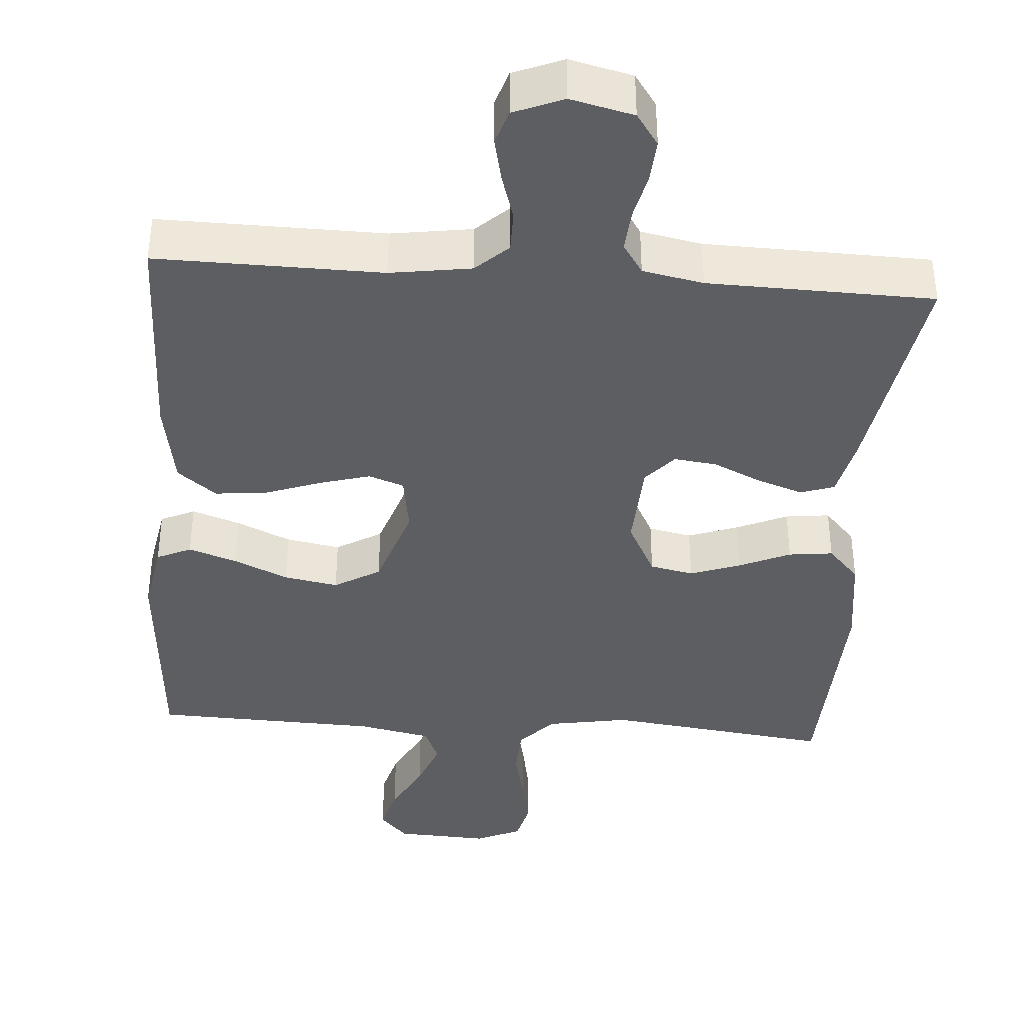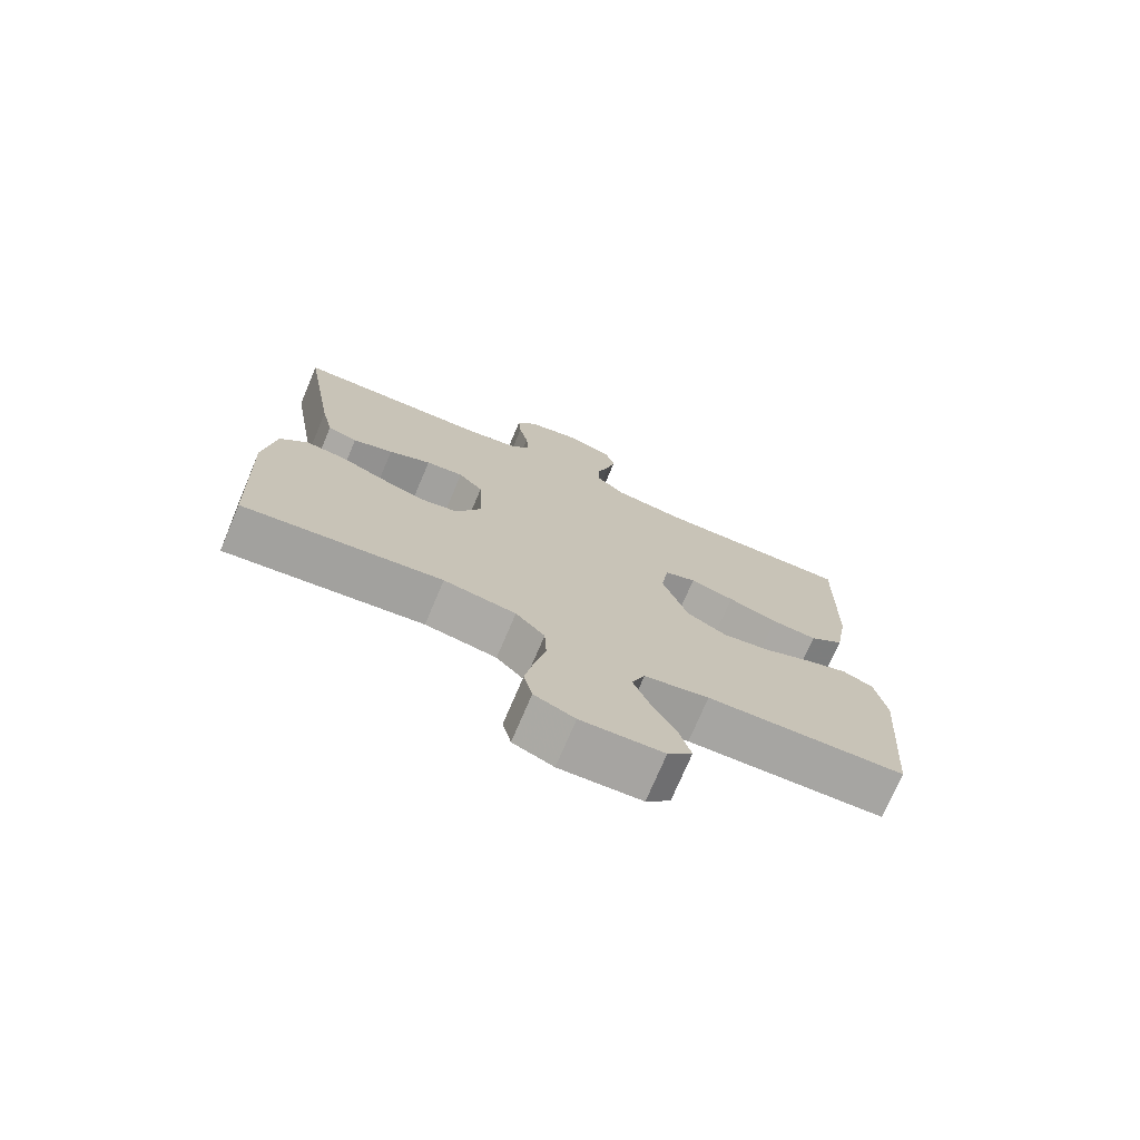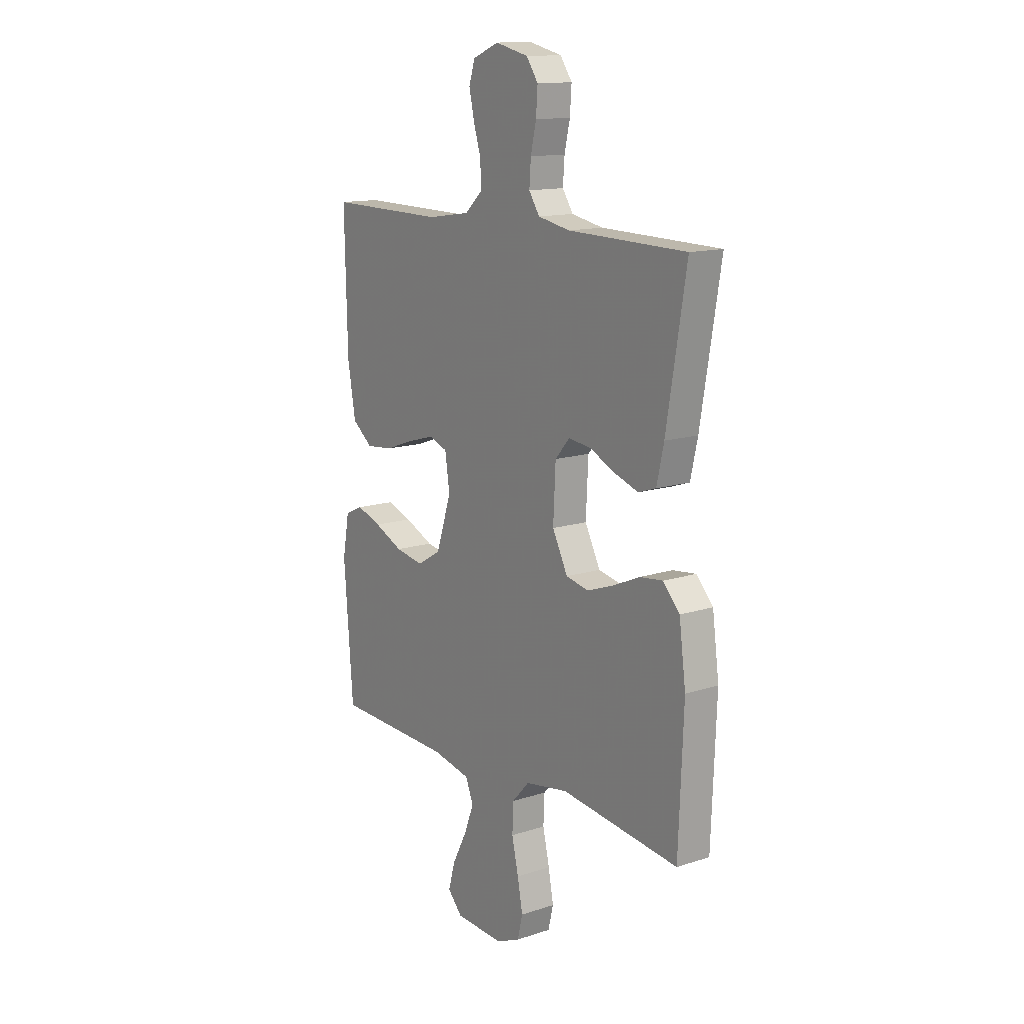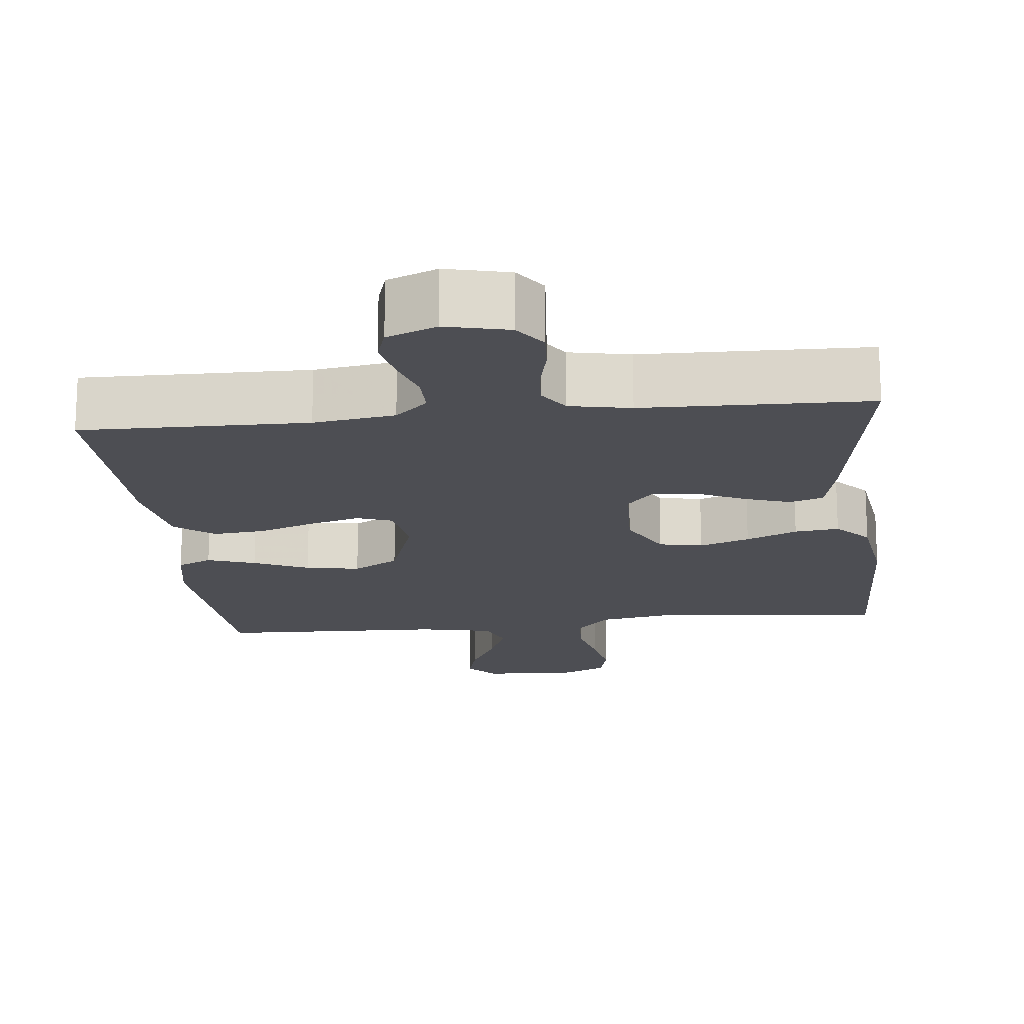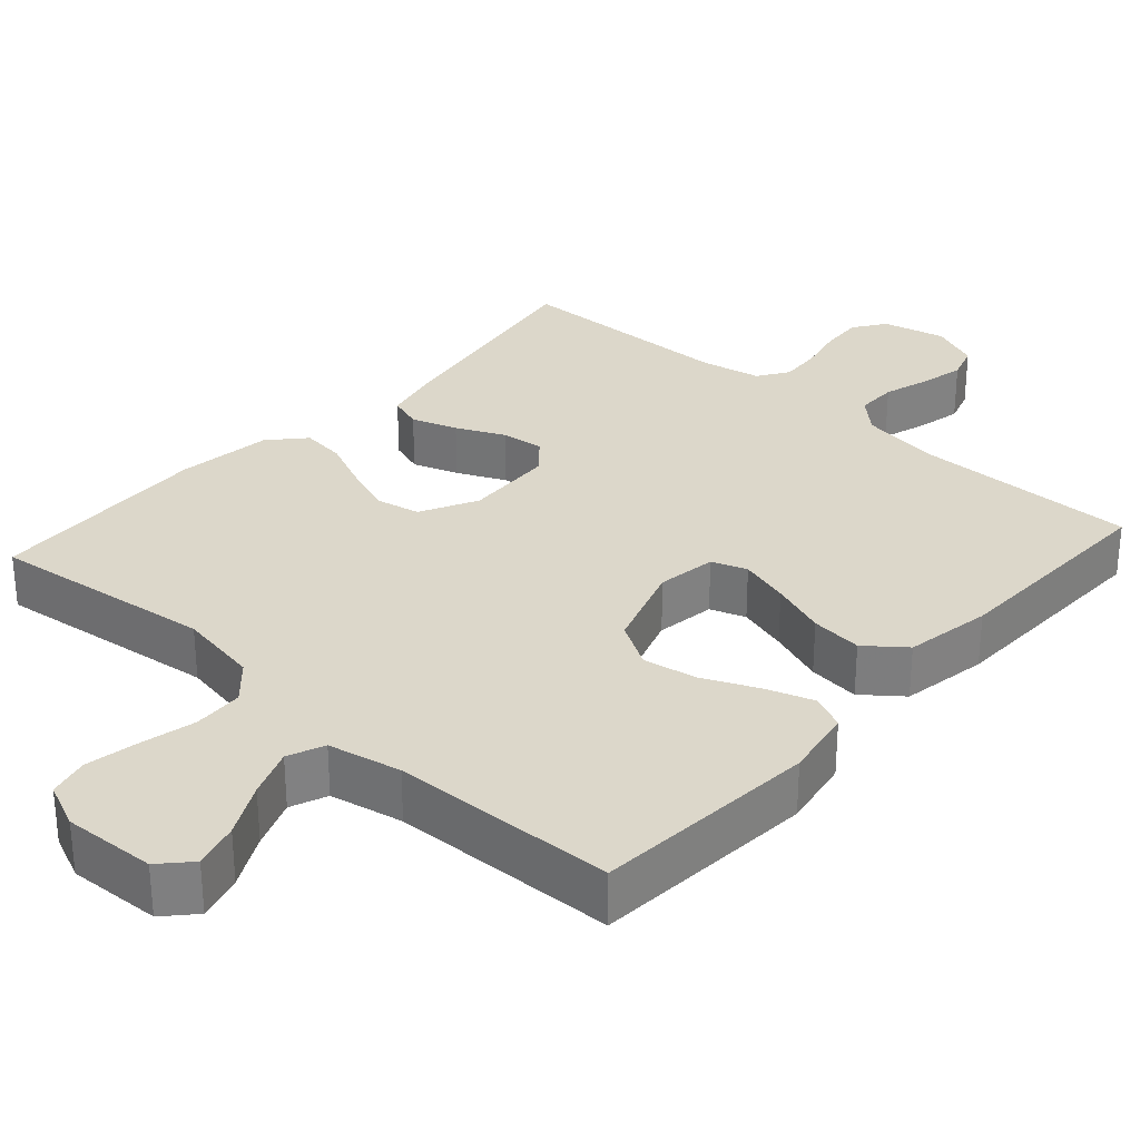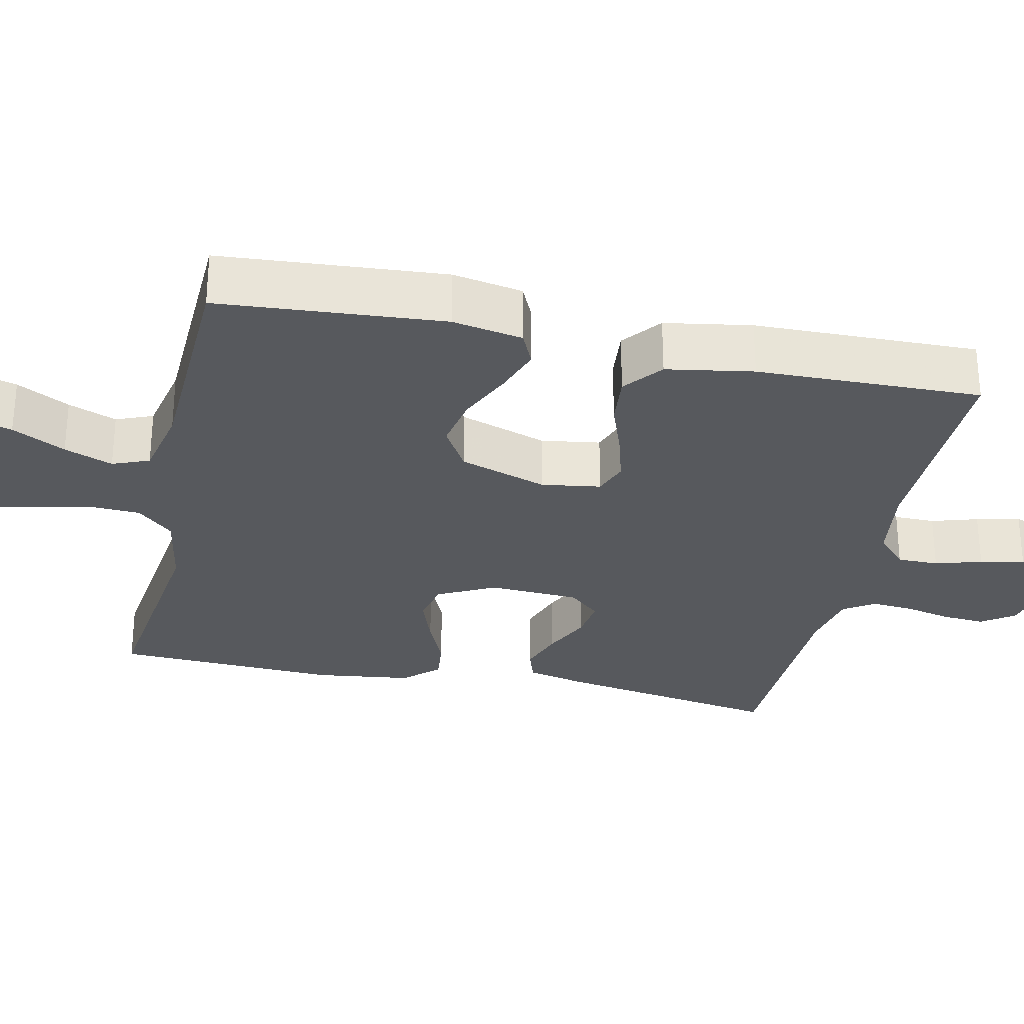
<metadata>
{"format":"obj","ext":"obj","renderer":"f3d","projection":"perspective","resolution":1024,"background":"white","views":[{"elev":-39.2,"azim":-4.2,"up":"+Y"},{"elev":-74.3,"azim":157.0,"up":"+Z"},{"elev":13.7,"azim":54.1,"up":"+Z"},{"elev":-17.4,"azim":6.2,"up":"+Y"},{"elev":30.5,"azim":-138.1,"up":"+Y"},{"elev":-29.0,"azim":-102.4,"up":"+Y"}]}
</metadata>
<code>
v -0.5 0.07 -0.5
v -0.523 0.07 -0.2
v -0.506 0.07 -0.106
v -0.46 0.07 -0.085
v -0.396 0.07 -0.107
v -0.323 0.07 -0.14
v -0.251 0.07 -0.153
v -0.19 0.07 -0.117
v -0.151 0.07 0
v -0.163 0.07 0.079
v -0.21 0.07 0.096
v -0.277 0.07 0.077
v -0.352 0.07 0.05
v -0.421 0.07 0.043
v -0.473 0.07 0.084
v -0.493 0.07 0.2
v -0.5 0.07 0.5
v -0.2 0.07 0.496
v -0.092 0.07 0.512
v -0.049 0.07 0.552
v -0.049 0.07 0.607
v -0.068 0.07 0.669
v -0.081 0.07 0.728
v -0.066 0.07 0.775
v 0 0.07 0.802
v 0.084 0.07 0.782
v 0.114 0.07 0.739
v 0.11 0.07 0.681
v 0.096 0.07 0.62
v 0.092 0.07 0.564
v 0.119 0.07 0.523
v 0.2 0.07 0.507
v 0.5 0.07 0.5
v 0.45 0.07 0.2
v 0.432 0.07 0.12
v 0.387 0.07 0.105
v 0.326 0.07 0.126
v 0.262 0.07 0.156
v 0.205 0.07 0.163
v 0.168 0.07 0.121
v 0.162 0.07 0
v 0.201 0.07 -0.076
v 0.259 0.07 -0.088
v 0.326 0.07 -0.064
v 0.394 0.07 -0.034
v 0.453 0.07 -0.027
v 0.495 0.07 -0.073
v 0.512 0.07 -0.2
v 0.5 0.07 -0.5
v 0.2 0.07 -0.463
v 0.091 0.07 -0.482
v 0.047 0.07 -0.53
v 0.044 0.07 -0.597
v 0.061 0.07 -0.671
v 0.074 0.07 -0.741
v 0.061 0.07 -0.795
v 0 0.07 -0.822
v -0.124 0.07 -0.816
v -0.161 0.07 -0.776
v -0.144 0.07 -0.715
v -0.107 0.07 -0.644
v -0.082 0.07 -0.579
v -0.102 0.07 -0.53
v -0.2 0.07 -0.51
v -0.5 0 -0.5
v -0.523 0 -0.2
v -0.506 0 -0.106
v -0.46 0 -0.085
v -0.396 0 -0.107
v -0.323 0 -0.14
v -0.251 0 -0.153
v -0.19 0 -0.117
v -0.151 0 0
v -0.163 0 0.079
v -0.21 0 0.096
v -0.277 0 0.077
v -0.352 0 0.05
v -0.421 0 0.043
v -0.473 0 0.084
v -0.493 0 0.2
v -0.5 0 0.5
v -0.2 0 0.496
v -0.092 0 0.512
v -0.049 0 0.552
v -0.049 0 0.607
v -0.068 0 0.669
v -0.081 0 0.728
v -0.066 0 0.775
v 0 0 0.802
v 0.084 0 0.782
v 0.114 0 0.739
v 0.11 0 0.681
v 0.096 0 0.62
v 0.092 0 0.564
v 0.119 0 0.523
v 0.2 0 0.507
v 0.5 0 0.5
v 0.45 0 0.2
v 0.432 0 0.12
v 0.387 0 0.105
v 0.326 0 0.126
v 0.262 0 0.156
v 0.205 0 0.163
v 0.168 0 0.121
v 0.162 0 0
v 0.201 0 -0.076
v 0.259 0 -0.088
v 0.326 0 -0.064
v 0.394 0 -0.034
v 0.453 0 -0.027
v 0.495 0 -0.073
v 0.512 0 -0.2
v 0.5 0 -0.5
v 0.2 0 -0.463
v 0.091 0 -0.482
v 0.047 0 -0.53
v 0.044 0 -0.597
v 0.061 0 -0.671
v 0.074 0 -0.741
v 0.061 0 -0.795
v 0 0 -0.822
v -0.124 0 -0.816
v -0.161 0 -0.776
v -0.144 0 -0.715
v -0.107 0 -0.644
v -0.082 0 -0.579
v -0.102 0 -0.53
v -0.2 0 -0.51
f 59 60 61
f 58 59 61
f 57 58 61
f 56 57 61
f 55 56 61
f 54 55 61
f 53 54 61
f 52 53 61 62
f 51 52 62 63
f 48 49 50
f 47 48 50
f 46 47 50
f 45 46 50
f 44 45 50
f 43 44 50 51
f 51 63 64
f 43 51 64
f 42 43 64
f 36 37 38
f 35 36 38
f 34 35 38
f 33 34 38
f 32 33 38
f 31 32 38 39
f 30 31 39 40
f 27 28 29
f 26 27 29
f 25 26 29
f 24 25 29
f 23 24 29
f 22 23 29
f 21 22 29
f 20 21 29 30
f 30 40 41
f 20 30 41
f 19 20 41
f 16 17 18
f 15 16 18
f 14 15 18
f 13 14 18
f 12 13 18
f 11 12 18 19
f 4 5 6
f 3 4 6
f 2 3 6
f 1 2 6
f 64 1 6
f 64 6 7
f 64 7 8
f 42 64 8
f 41 42 8
f 10 11 19 41
f 9 10 41
f 8 9 41
f 125 124 123
f 125 123 122
f 125 122 121
f 125 121 120
f 125 120 119
f 125 119 118
f 125 118 117
f 126 125 117 116
f 127 126 116 115
f 114 113 112
f 114 112 111
f 114 111 110
f 114 110 109
f 114 109 108
f 115 114 108 107
f 128 127 115
f 128 115 107
f 128 107 106
f 102 101 100
f 102 100 99
f 102 99 98
f 102 98 97
f 102 97 96
f 103 102 96 95
f 104 103 95 94
f 93 92 91
f 93 91 90
f 93 90 89
f 93 89 88
f 93 88 87
f 93 87 86
f 93 86 85
f 94 93 85 84
f 105 104 94
f 105 94 84
f 105 84 83
f 82 81 80
f 82 80 79
f 82 79 78
f 82 78 77
f 82 77 76
f 83 82 76 75
f 70 69 68
f 70 68 67
f 70 67 66
f 70 66 65
f 70 65 128
f 71 70 128
f 72 71 128
f 72 128 106
f 72 106 105
f 105 83 75 74
f 105 74 73
f 105 73 72
f 1 65 66 2
f 2 66 67 3
f 3 67 68 4
f 4 68 69 5
f 5 69 70 6
f 6 70 71 7
f 7 71 72 8
f 8 72 73 9
f 9 73 74 10
f 10 74 75 11
f 11 75 76 12
f 12 76 77 13
f 13 77 78 14
f 14 78 79 15
f 15 79 80 16
f 16 80 81 17
f 17 81 82 18
f 18 82 83 19
f 19 83 84 20
f 20 84 85 21
f 21 85 86 22
f 22 86 87 23
f 23 87 88 24
f 24 88 89 25
f 25 89 90 26
f 26 90 91 27
f 27 91 92 28
f 28 92 93 29
f 29 93 94 30
f 30 94 95 31
f 31 95 96 32
f 32 96 97 33
f 33 97 98 34
f 34 98 99 35
f 35 99 100 36
f 36 100 101 37
f 37 101 102 38
f 38 102 103 39
f 39 103 104 40
f 40 104 105 41
f 41 105 106 42
f 42 106 107 43
f 43 107 108 44
f 44 108 109 45
f 45 109 110 46
f 46 110 111 47
f 47 111 112 48
f 48 112 113 49
f 49 113 114 50
f 50 114 115 51
f 51 115 116 52
f 52 116 117 53
f 53 117 118 54
f 54 118 119 55
f 55 119 120 56
f 56 120 121 57
f 57 121 122 58
f 58 122 123 59
f 59 123 124 60
f 60 124 125 61
f 61 125 126 62
f 62 126 127 63
f 63 127 128 64
f 64 128 65 1

</code>
